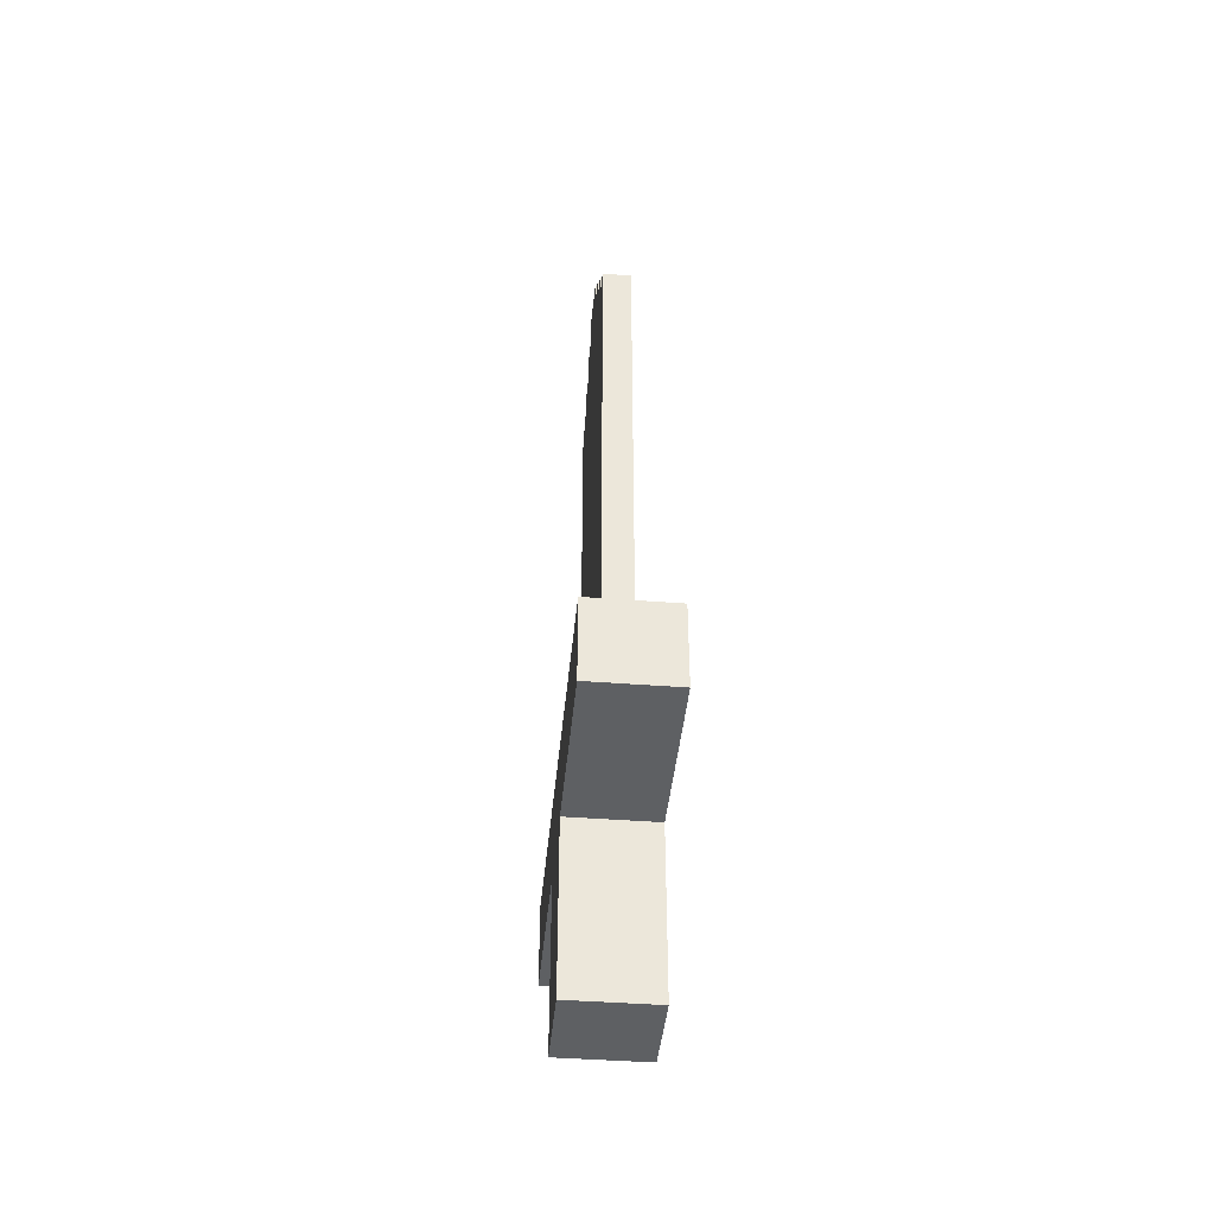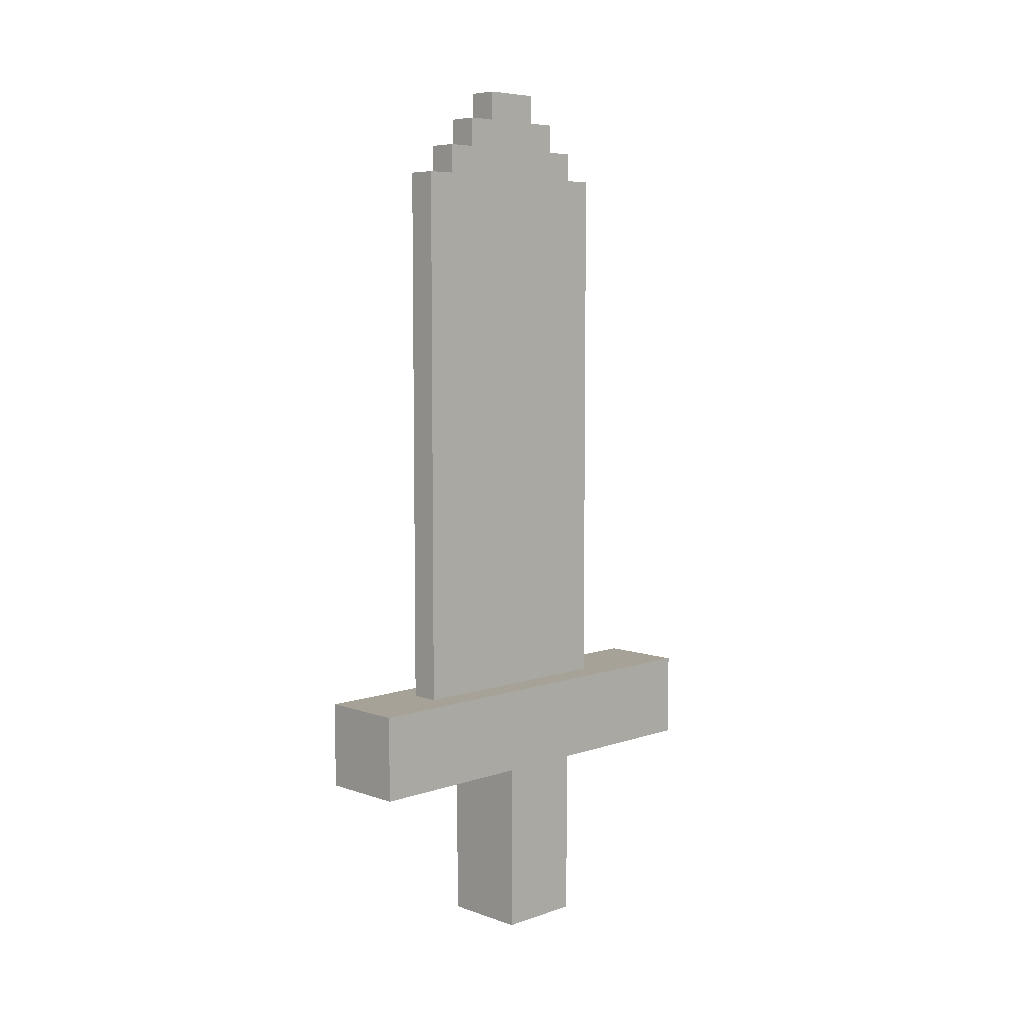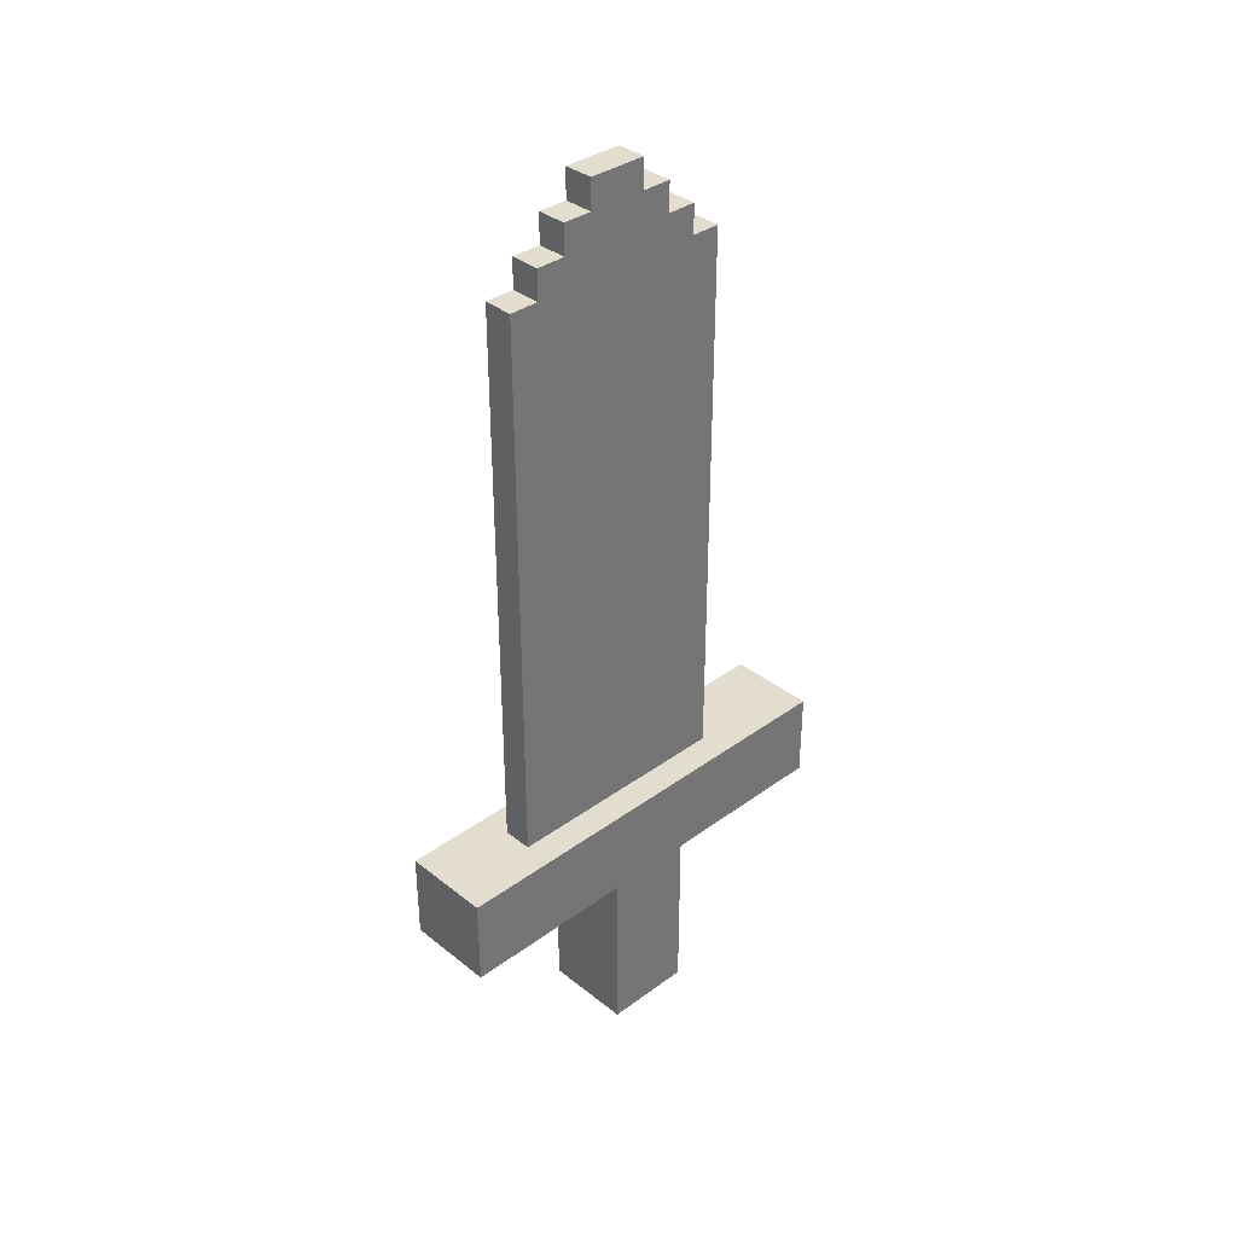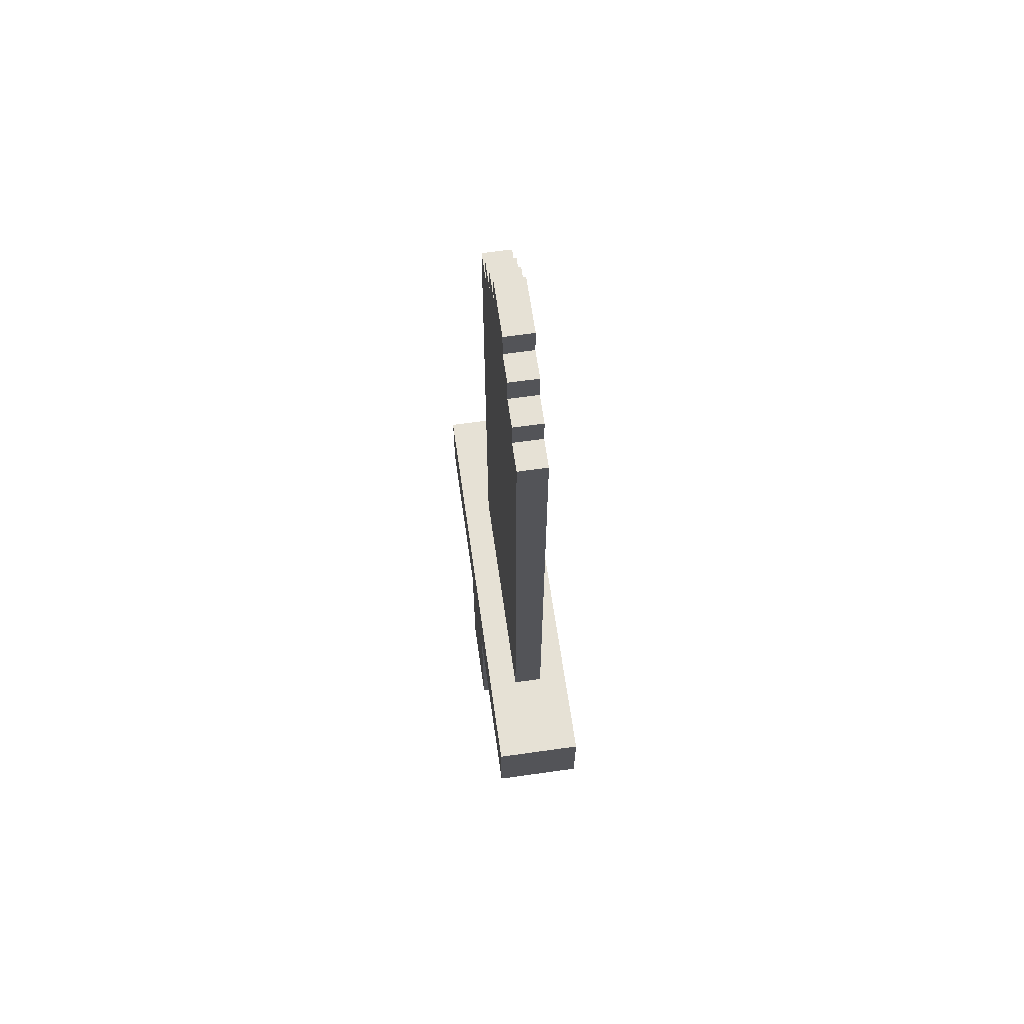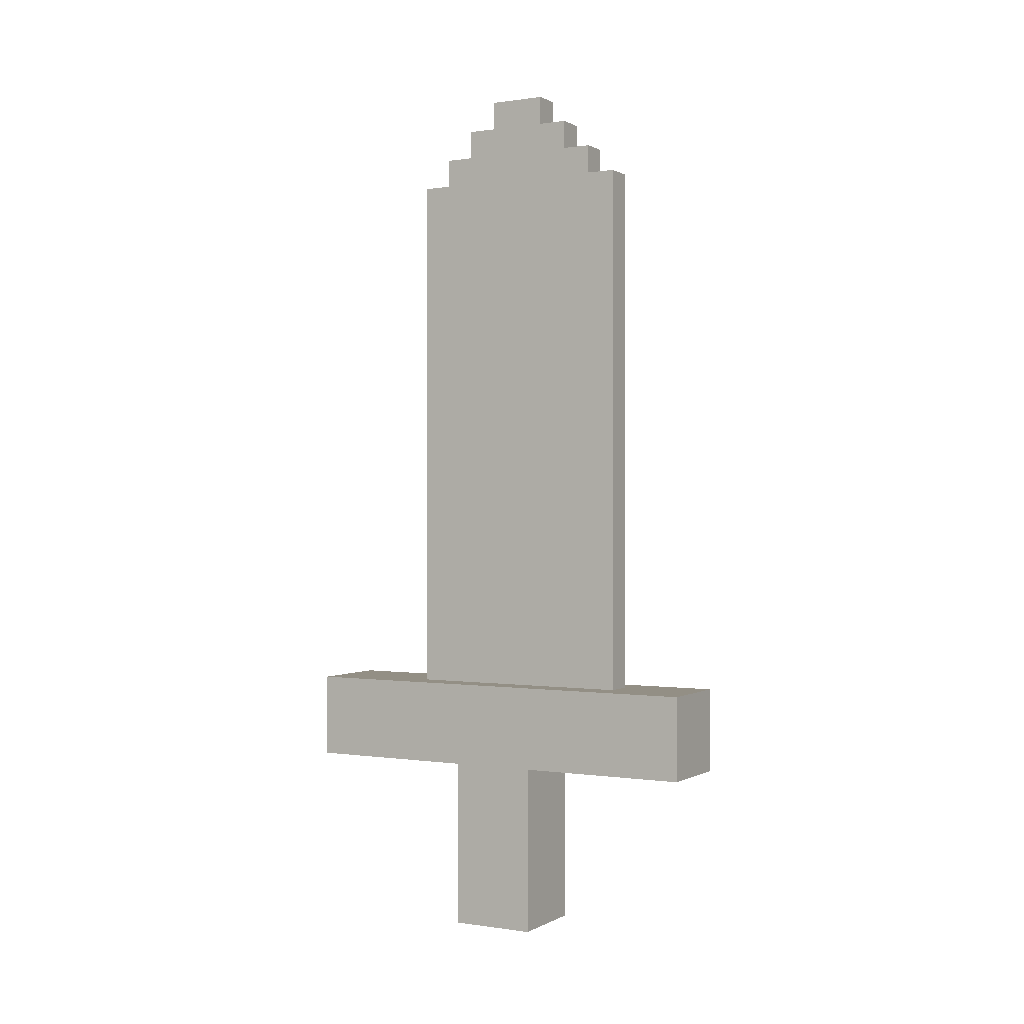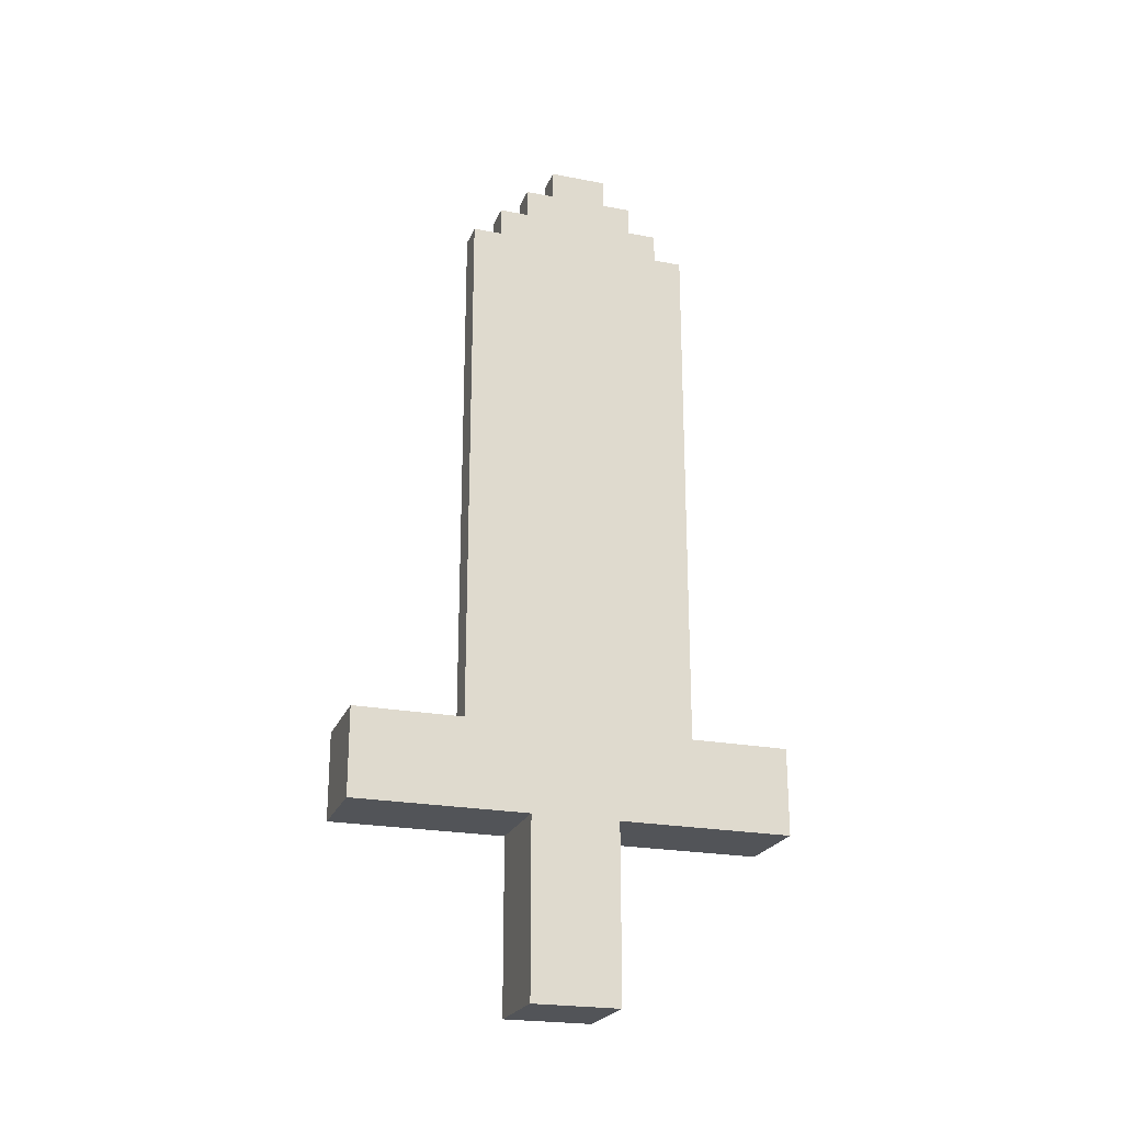
<metadata>
{"format":"obj","ext":"obj","renderer":"f3d","projection":"perspective","resolution":1024,"background":"white","views":[{"elev":-42.2,"azim":174.7,"up":"+Y"},{"elev":6.6,"azim":45.4,"up":"+Y"},{"elev":35.6,"azim":46.1,"up":"+Y"},{"elev":64.8,"azim":-8.1,"up":"+Y"},{"elev":0.3,"azim":-60.7,"up":"+Y"},{"elev":-22.8,"azim":-108.1,"up":"+Y"}]}
</metadata>
<code>
v 2 0 1
v 2 0 -2
v 2 1 1
v 2 1 -2
v 2 6 7
v 2 6 1
v 2 6 -2
v 2 6 -8
v 2 9 7
v 2 9 -8
v 3 9 4
v 3 9 -4
v 3 28 4
v 3 28 3
v 3 28 -3
v 3 28 -4
v 3 29 3
v 3 29 2
v 3 29 -2
v 3 29 -3
v 3 30 2
v 3 30 1
v 3 30 -1
v 3 30 -2
v 3 31 1
v 3 31 -1
v 4 9 4
v 4 9 -4
v 4 28 4
v 4 28 3
v 4 28 -3
v 4 28 -4
v 4 29 3
v 4 29 2
v 4 29 -2
v 4 29 -3
v 4 30 2
v 4 30 1
v 4 30 -1
v 4 30 -2
v 4 31 1
v 4 31 -1
v 5 0 1
v 5 0 -2
v 5 1 1
v 5 1 -2
v 5 6 7
v 5 6 1
v 5 6 -2
v 5 6 -8
v 5 9 7
v 5 9 -8
v 2 6 7
v 2 9 7
v 5 6 7
v 5 9 7
v 3 9 4
v 3 28 4
v 4 9 4
v 4 28 4
v 3 28 3
v 3 29 3
v 4 28 3
v 4 29 3
v 3 29 2
v 3 30 2
v 4 29 2
v 4 30 2
v 2 0 1
v 2 1 1
v 2 6 1
v 3 30 1
v 3 31 1
v 4 30 1
v 4 31 1
v 5 0 1
v 5 1 1
v 5 6 1
v 3 30 -1
v 3 31 -1
v 4 30 -1
v 4 31 -1
v 2 0 -2
v 2 1 -2
v 2 6 -2
v 3 29 -2
v 3 30 -2
v 4 29 -2
v 4 30 -2
v 5 0 -2
v 5 1 -2
v 5 6 -2
v 3 28 -3
v 3 29 -3
v 4 28 -3
v 4 29 -3
v 3 9 -4
v 3 28 -4
v 4 9 -4
v 4 28 -4
v 2 6 -8
v 2 9 -8
v 5 6 -8
v 5 9 -8
v 2 0 1
v 5 0 1
v 2 0 -2
v 5 0 -2
v 2 6 7
v 5 6 7
v 2 6 1
v 5 6 1
v 2 6 -2
v 5 6 -2
v 2 6 -8
v 5 6 -8
v 2 9 7
v 5 9 7
v 3 9 4
v 4 9 4
v 3 9 -4
v 4 9 -4
v 2 9 -8
v 5 9 -8
v 3 28 4
v 4 28 4
v 3 28 3
v 4 28 3
v 3 28 -3
v 4 28 -3
v 3 28 -4
v 4 28 -4
v 3 29 3
v 4 29 3
v 3 29 2
v 4 29 2
v 3 29 -2
v 4 29 -2
v 3 29 -3
v 4 29 -3
v 3 30 2
v 4 30 2
v 3 30 1
v 4 30 1
v 3 30 -1
v 4 30 -1
v 3 30 -2
v 4 30 -2
v 3 31 1
v 4 31 1
v 3 31 -1
v 4 31 -1
f 3 2 1
f 4 2 3
f 6 4 3
f 7 4 6
f 9 7 6
f 9 8 7
f 9 6 5
f 10 8 9
f 13 12 11
f 14 12 13
f 15 12 14
f 16 12 15
f 17 15 14
f 18 15 17
f 19 15 18
f 20 15 19
f 21 19 18
f 22 19 21
f 23 19 22
f 24 19 23
f 25 23 22
f 26 23 25
f 27 28 29
f 29 28 30
f 30 28 31
f 31 28 32
f 30 31 33
f 33 31 34
f 34 31 35
f 35 31 36
f 34 35 37
f 37 35 38
f 38 35 39
f 39 35 40
f 38 39 41
f 41 39 42
f 43 44 45
f 45 44 46
f 45 46 48
f 48 46 49
f 48 49 51
f 49 50 51
f 47 48 51
f 51 50 52
f 55 54 53
f 56 54 55
f 59 58 57
f 60 58 59
f 63 62 61
f 64 62 63
f 67 66 65
f 68 66 67
f 74 73 72
f 75 73 74
f 76 70 69
f 77 71 70
f 77 70 76
f 78 71 77
f 79 80 81
f 81 80 82
f 86 87 88
f 88 87 89
f 83 84 90
f 84 85 91
f 90 84 91
f 91 85 92
f 93 94 95
f 95 94 96
f 97 98 99
f 99 98 100
f 101 102 103
f 103 102 104
f 107 106 105
f 108 106 107
f 111 110 109
f 112 110 111
f 115 114 113
f 116 114 115
f 117 118 119
f 119 118 120
f 117 119 121
f 120 118 122
f 117 121 123
f 121 122 123
f 122 118 124
f 123 122 124
f 125 126 127
f 127 126 128
f 129 130 131
f 131 130 132
f 133 134 135
f 135 134 136
f 137 138 139
f 139 138 140
f 141 142 143
f 143 142 144
f 145 146 147
f 147 146 148
f 149 150 151
f 151 150 152

</code>
